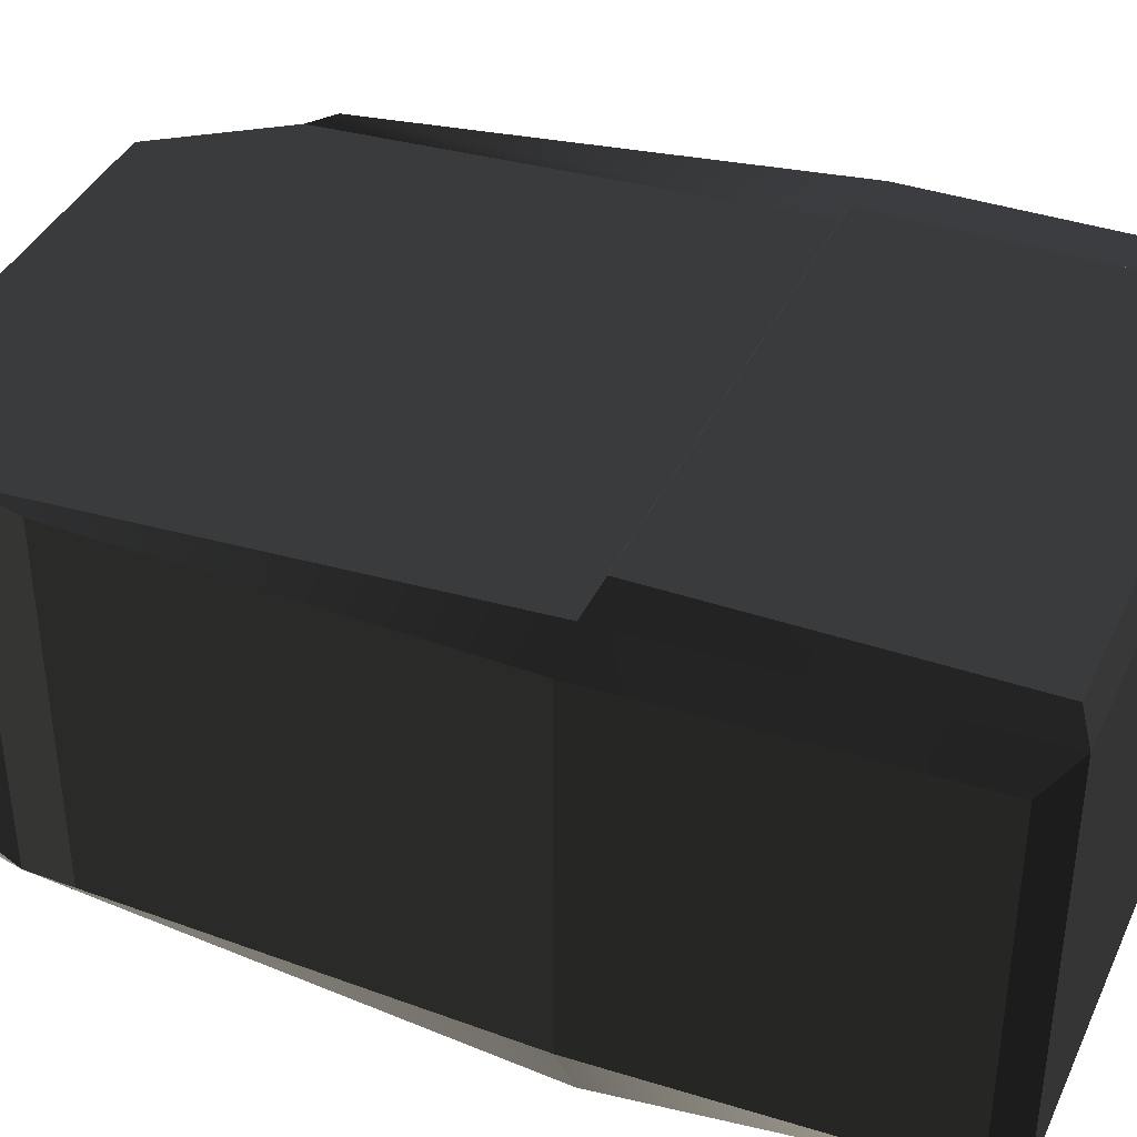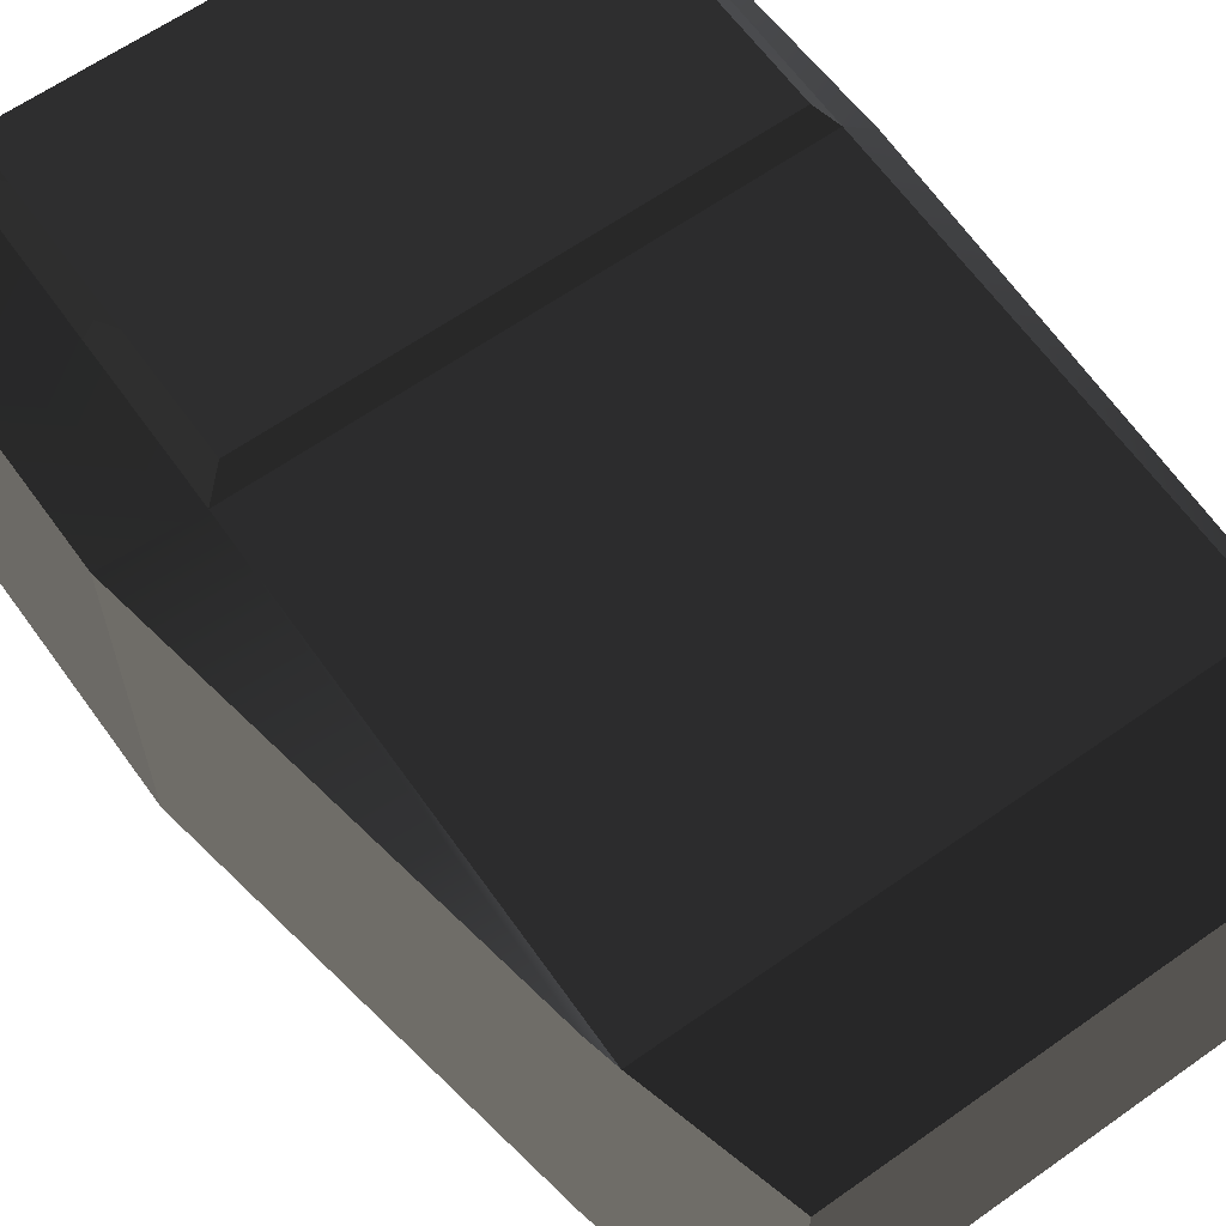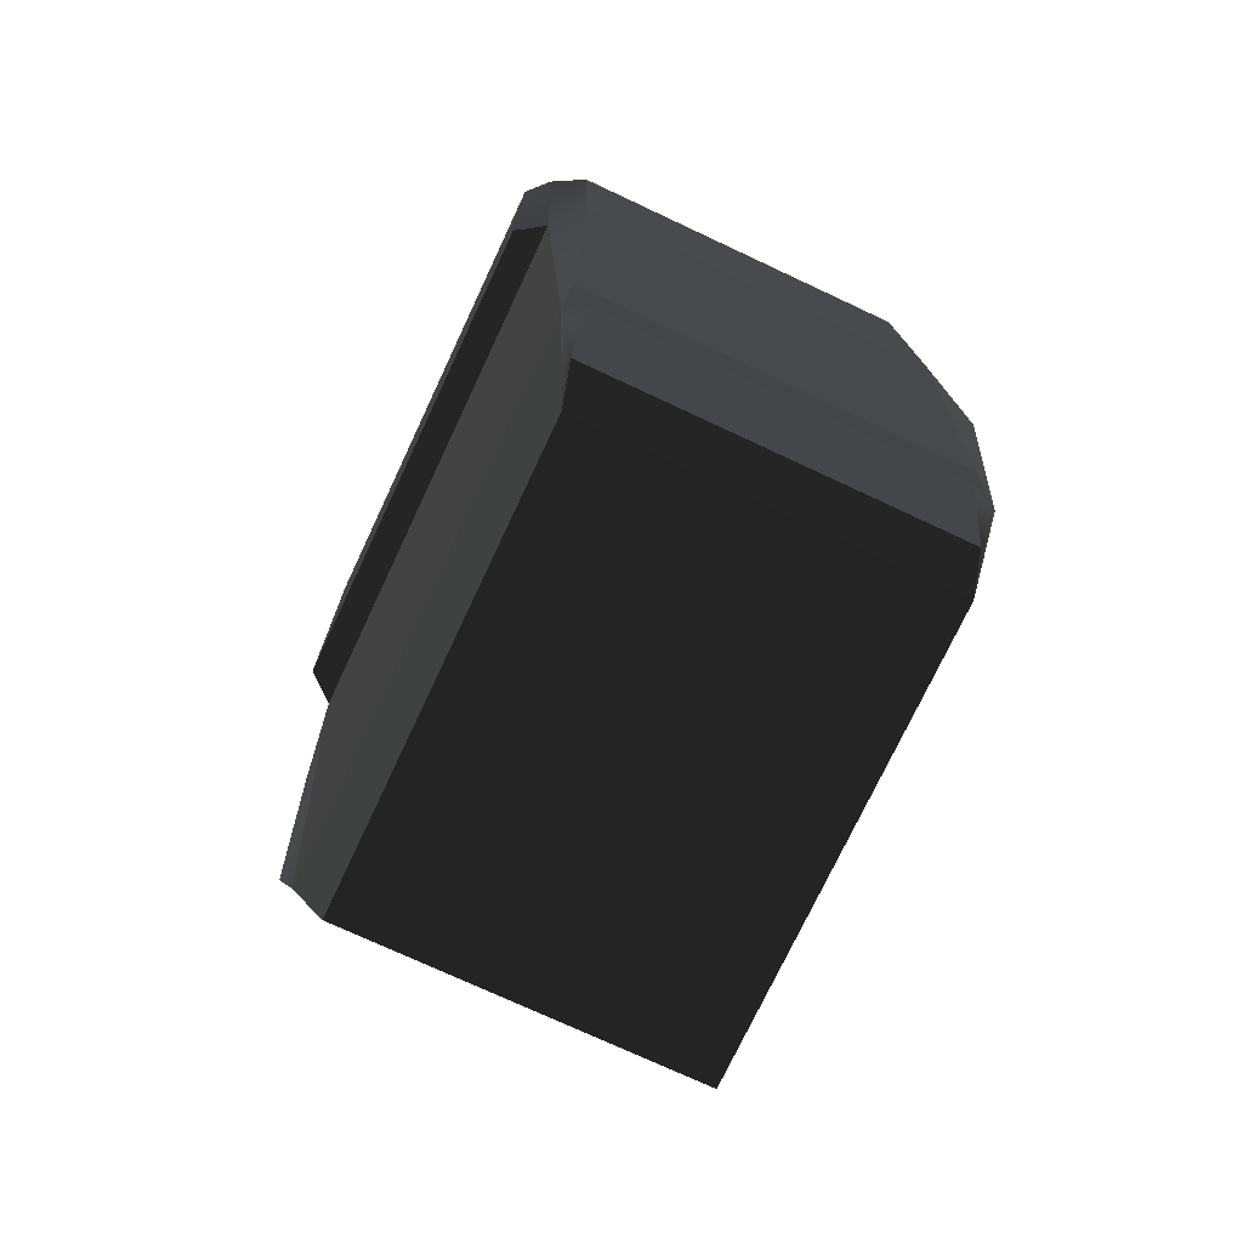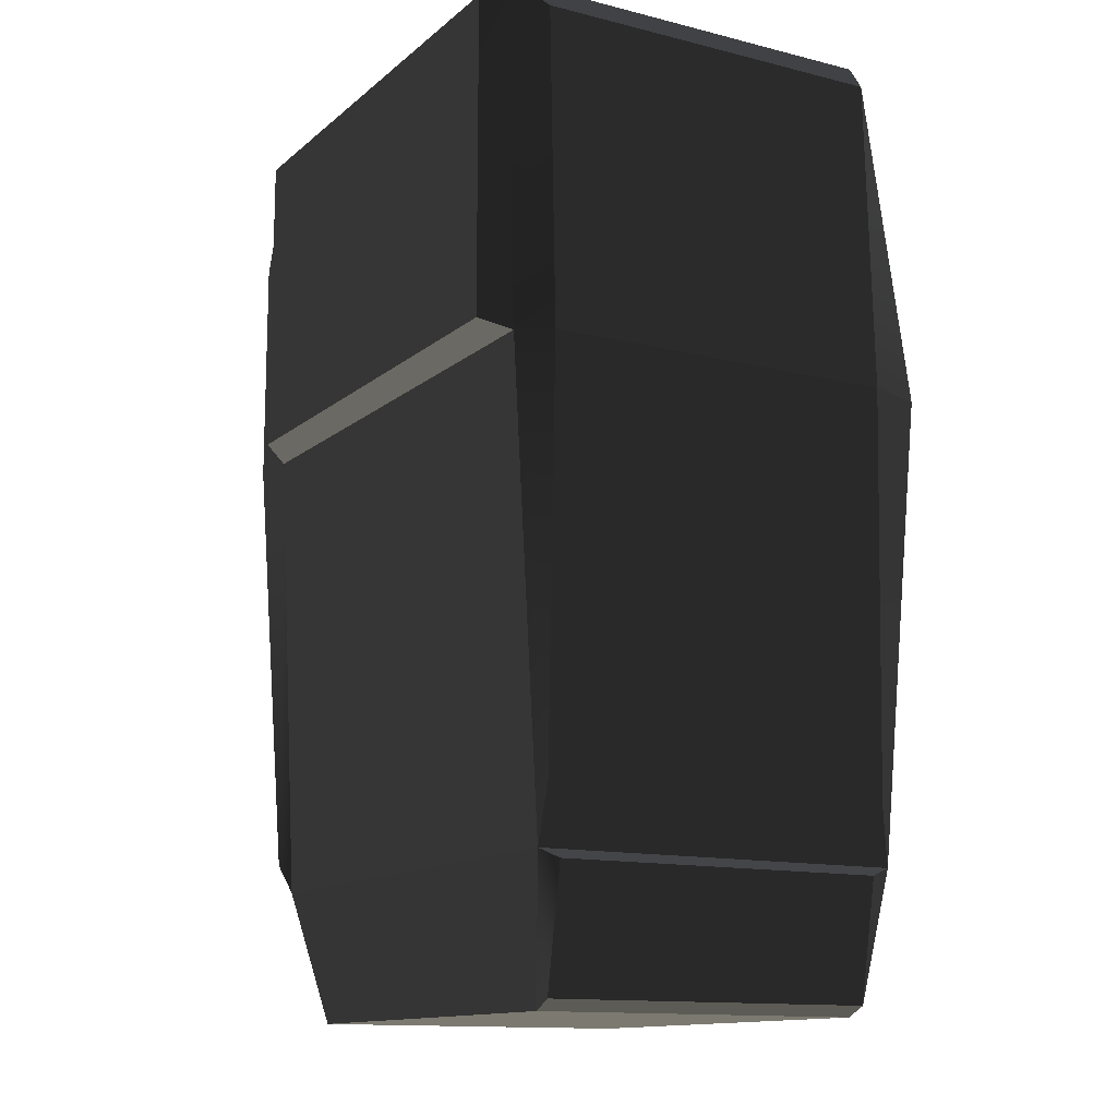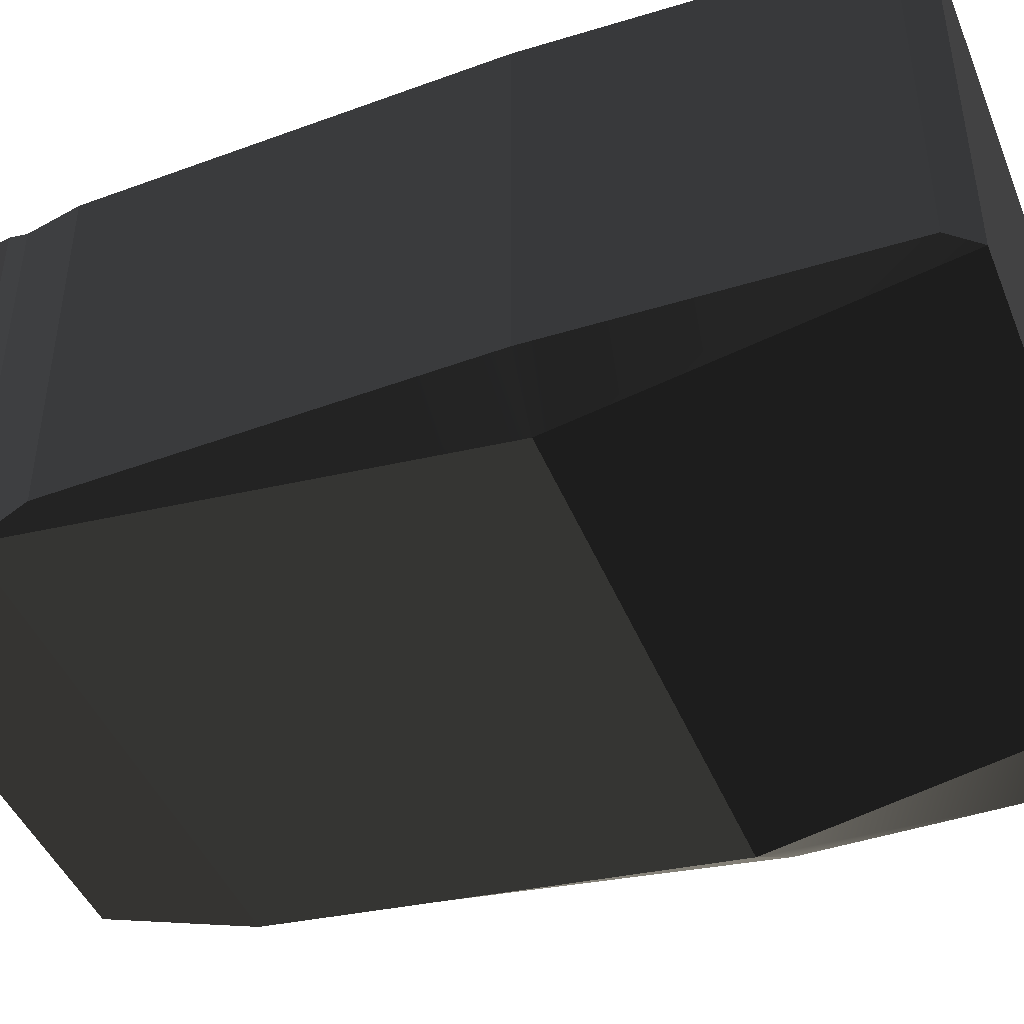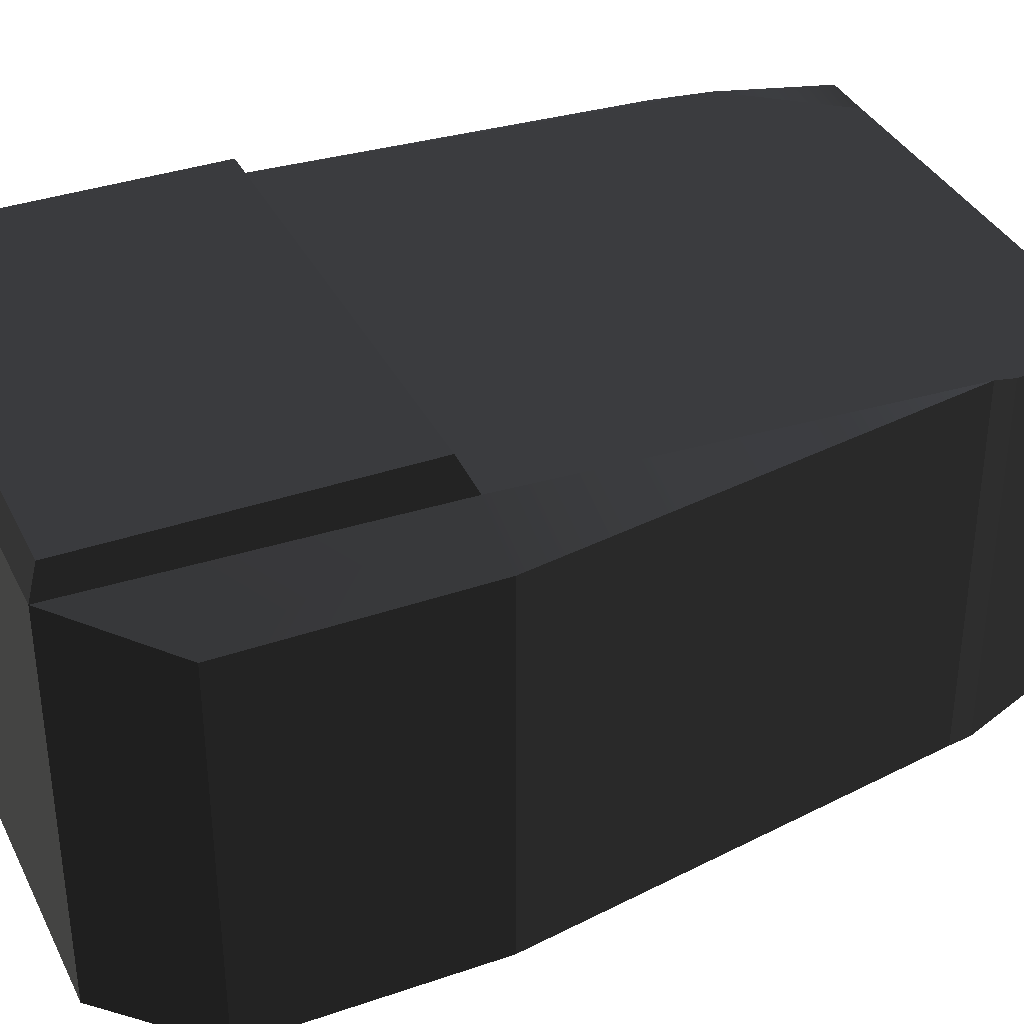
<metadata>
{"format":"obj","ext":"obj","renderer":"f3d","projection":"perspective","resolution":1024,"background":"white","views":[{"elev":39.0,"azim":113.0,"up":"+Z"},{"elev":63.0,"azim":-35.6,"up":"+Z"},{"elev":-73.9,"azim":64.9,"up":"+Y"},{"elev":-13.1,"azim":60.2,"up":"+Y"},{"elev":-44.9,"azim":111.4,"up":"+Z"},{"elev":36.4,"azim":-114.0,"up":"+Z"}]}
</metadata>
<code>
g default
v -0.3013 -0.2839 -0.223
v 0.3079 -0.2839 -0.223
v -0.3013 0.2511 -0.2841
v 0.3013 0.2511 -0.2841
v -0.3013 0.2511 0.2361
v 0.3013 0.2511 0.2361
v -0.3013 -0.284 0.21
v 0.3079 -0.284 0.21
v -0.3013 0.6463 -0.2102
v 0.3013 0.6463 -0.2102
v 0.3013 0.6463 0.2443
v -0.3013 0.6463 0.2443
v -0.2507 -0.4406 0.1813
v 0.2546 -0.4406 0.1813
v 0.2546 -0.4407 -0.2054
v -0.2507 -0.4407 -0.2054
v -0.3121 -0.2511 0.223
v -0.3121 -0.2511 -0.2157
v -0.4001 0.2633 -0.2157
v -0.4001 0.2633 0.223
v -0.4009 0.5388 -0.2157
v -0.4009 0.5388 0.223
v 0.3231 -0.2181 0.2069
v 0.3231 -0.2181 -0.2069
v 0.3376 0.2467 0.2069
v 0.3376 0.2467 -0.2069
v 0.3256 0.6139 0.2069
v 0.3256 0.6139 -0.2069
v -0.2783 0.2661 0.268
v 0.2783 0.2661 0.268
v -0.2783 0.6312 0.268
v 0.2783 0.6312 0.268
v 0.3223 -0.2946 0.1925
v 0.3223 -0.2946 -0.1925
v 0.2968 -0.43 -0.1925
v 0.2968 -0.43 0.1925
g pCube1 pCube2
f 2 4 1
f 1 4 3
f 9 10 12
f 12 10 11
f 5 6 7
f 7 6 8
f 13 14 16
f 16 14 15
f 24 23 26
f 26 23 25
f 17 18 20
f 20 18 19
f 3 4 9
f 9 4 10
f 26 25 28
f 28 25 27
f 30 29 32
f 32 29 31
f 20 19 22
f 22 19 21
f 8 14 7
f 7 14 13
f 33 34 36
f 36 34 35
f 2 1 15
f 15 1 16
f 7 13 1
f 1 13 16
f 1 18 7
f 7 18 17
f 1 3 18
f 18 3 19
f 7 17 5
f 5 17 20
f 9 21 3
f 3 21 19
f 12 22 9
f 9 22 21
f 12 5 22
f 22 5 20
f 2 8 24
f 24 8 23
f 8 6 23
f 23 6 25
f 2 24 4
f 4 24 26
f 11 27 6
f 6 27 25
f 11 10 27
f 27 10 28
f 10 4 28
f 28 4 26
f 6 5 30
f 30 5 29
f 5 12 29
f 29 12 31
f 12 11 31
f 31 11 32
f 6 30 11
f 11 30 32
f 2 34 8
f 8 34 33
f 15 35 2
f 2 35 34
f 15 14 35
f 35 14 36
f 14 8 36
f 36 8 33

</code>
